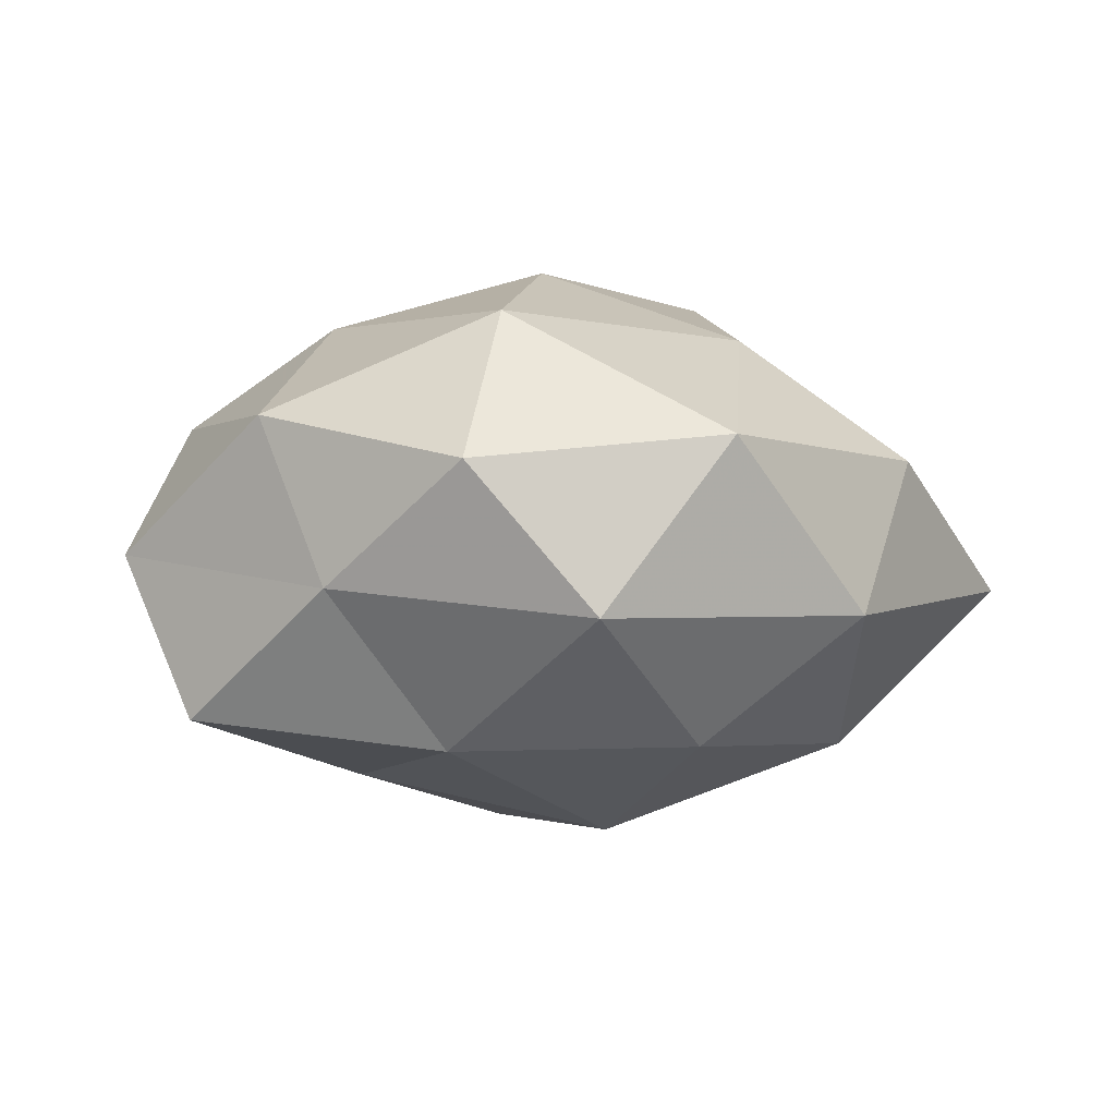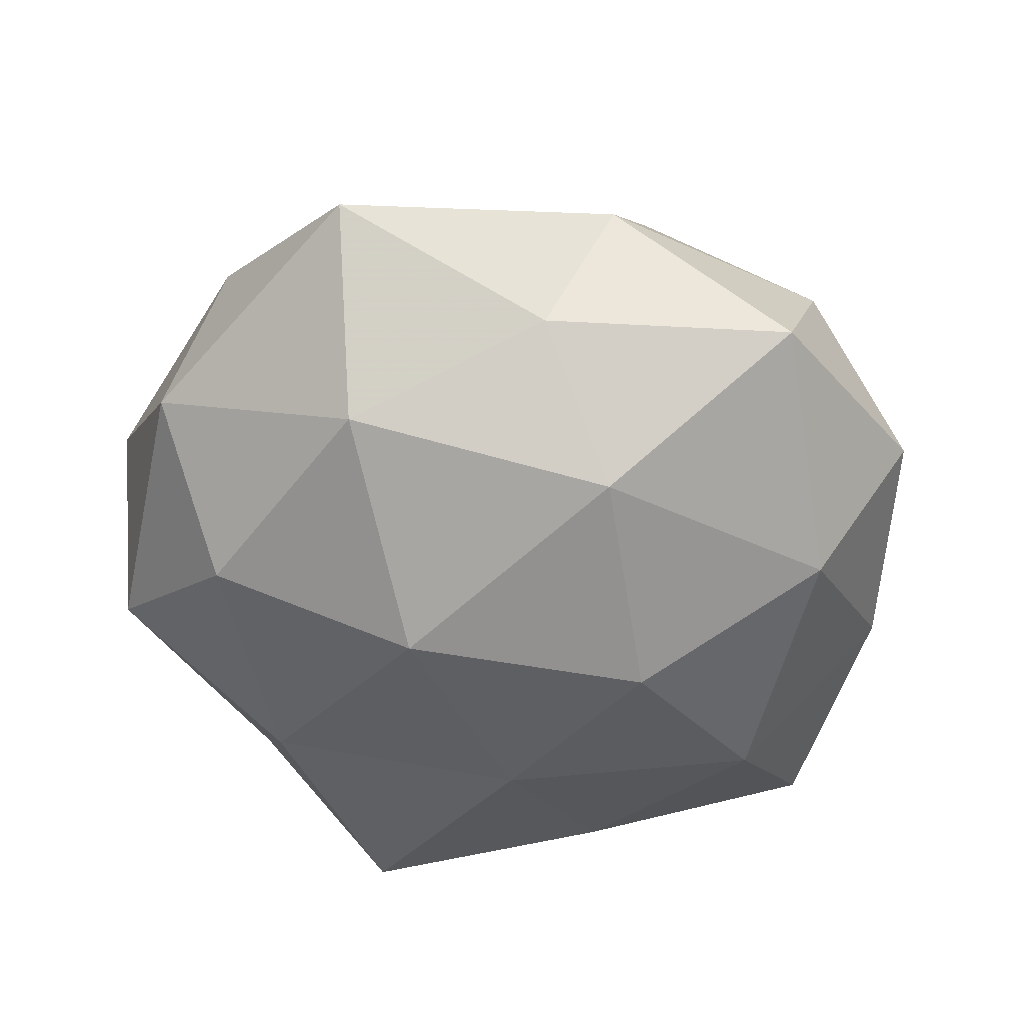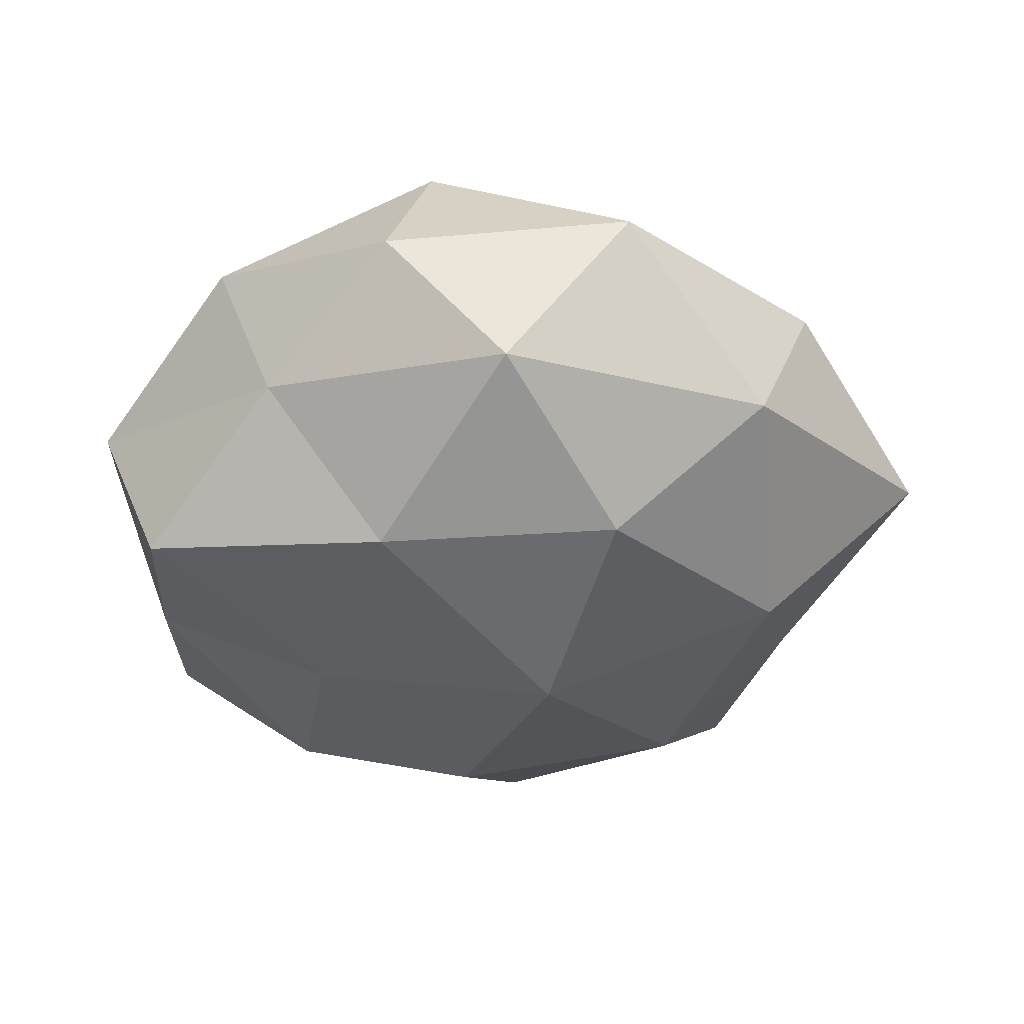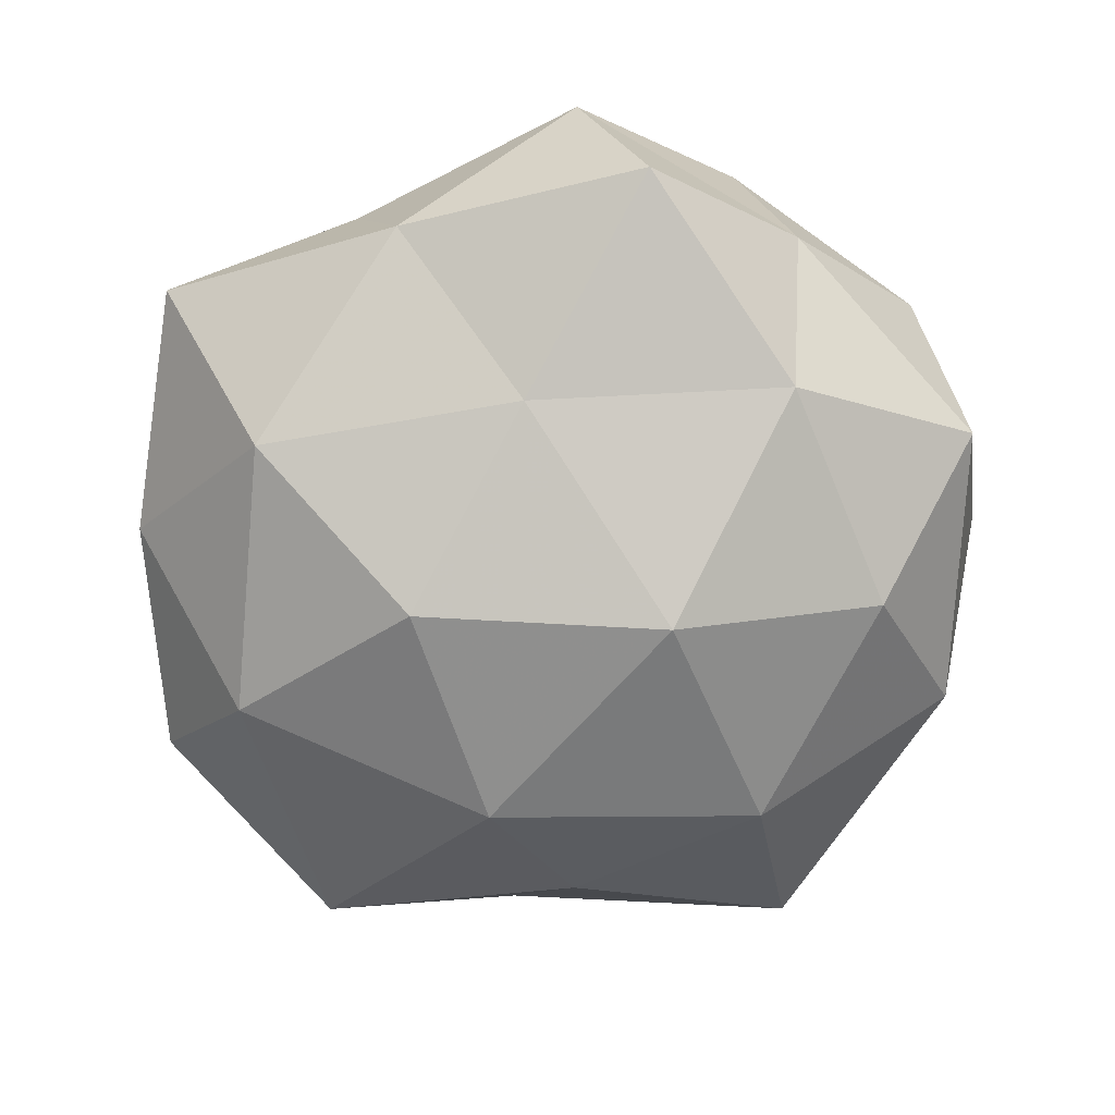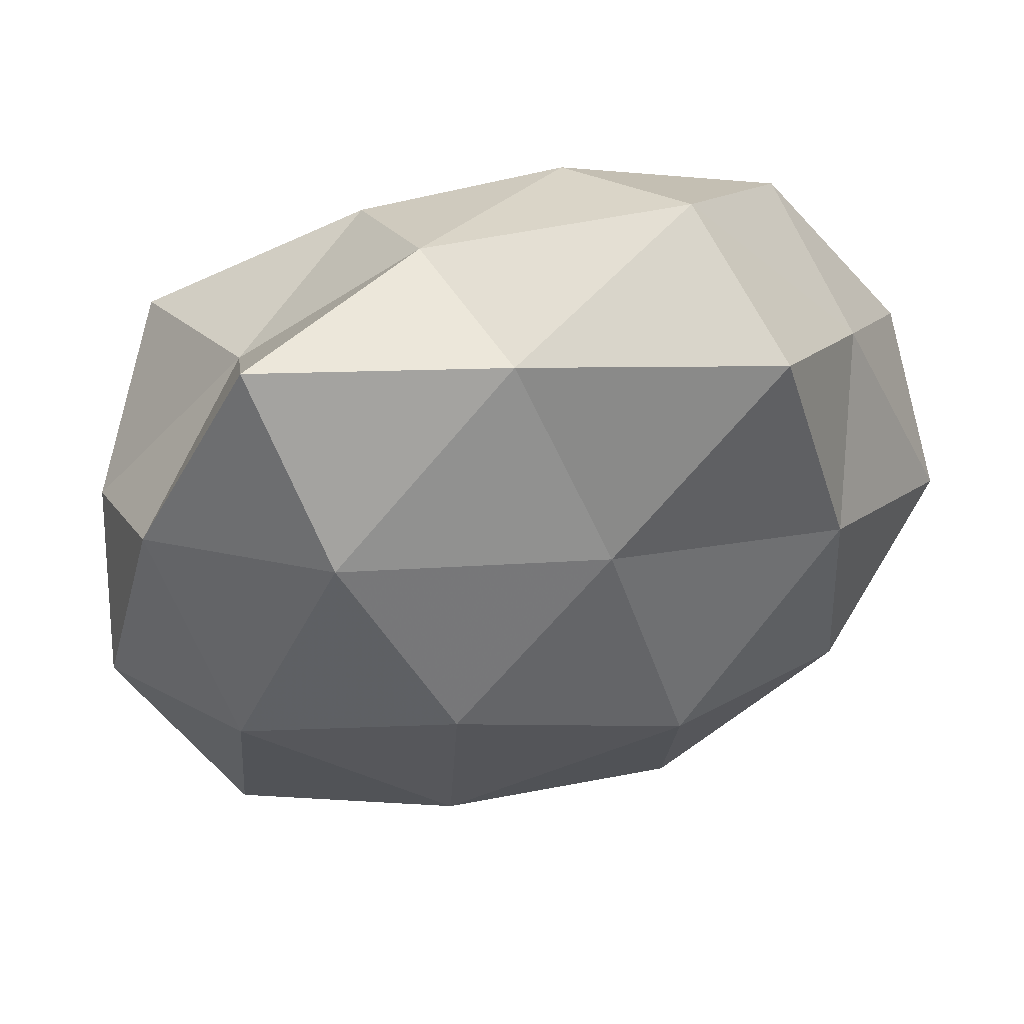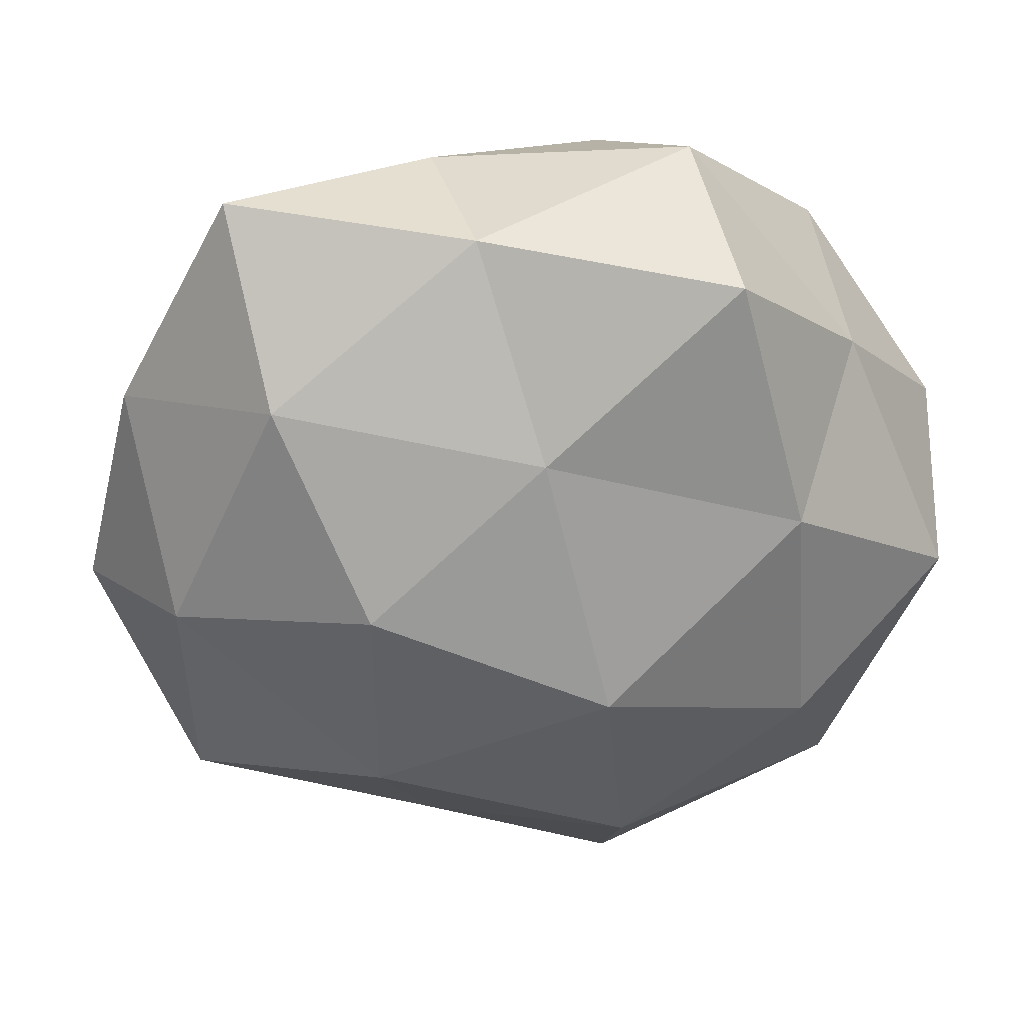
<metadata>
{"format":"obj","ext":"obj","renderer":"f3d","projection":"perspective","resolution":1024,"background":"white","views":[{"elev":-3.4,"azim":-95.2,"up":"+Z"},{"elev":-55.3,"azim":9.9,"up":"+Z"},{"elev":-29.9,"azim":-89.7,"up":"+Z"},{"elev":-76.5,"azim":-161.0,"up":"+Z"},{"elev":53.6,"azim":164.9,"up":"+Y"},{"elev":34.5,"azim":-178.6,"up":"+Y"}]}
</metadata>
<code>
v 0.0432 -0.006041 -0.005419
v -0.007502 0.03454 0.01165
v -0.03212 0.02171 -0.004857
v 0.008249 0.03664 0.003212
v -0.03199 -0.02631 -0.007046
v -0.02503 -0.03195 0.007465
v 0.01088 0.02854 0.01681
v -0.01174 0.0008372 0.02676
v 0.01304 -0.01848 -0.02264
v -0.02065 0.03378 -0.01637
v -0.003117 0.01798 -0.02179
v -0.002315 -0.03271 0.0127
v -0.02695 0.01063 -0.01917
v -0.009312 -0.00554 -0.02701
v 0.03784 0.01578 -0.006771
v 0.003422 0.03587 -0.01191
v -0.009563 -0.04379 -0.00375
v -0.01595 0.04015 -0.001052
v 0.004932 -0.01653 0.02595
v 0.02681 0.03689 -0.007195
v 0.03613 -0.01926 0.005735
v -0.02845 -0.01195 -0.01874
v -0.01112 -0.02808 -0.01868
v 0.01684 -0.03532 0.001468
v -0.02862 0.02756 0.01076
v 0.03283 -0.02606 -0.01141
v 0.009026 -0.03174 -0.01168
v 0.009484 0.008902 0.02466
v -0.04137 0.01006 0.005773
v 0.03196 0.01721 0.02069
v -0.0108 0.02089 0.02115
v 0.02548 0.02374 0.005769
v 0.01295 0.003307 -0.02637
v -0.04222 -0.001487 -0.007773
v 0.01959 -0.02627 0.01505
v -0.03262 0.006209 0.01981
v 0.03189 -0.007652 0.02226
v 0.04064 0.005399 0.007694
v -0.04131 -0.01335 0.008083
v 0.02198 0.02168 -0.01922
v 0.03254 -0.001909 -0.01862
v -0.02024 -0.01703 0.01916
f 2 7 4
f 10 13 3
f 11 13 10
f 14 13 11
f 11 10 16
f 5 17 6
f 12 6 17
f 4 18 2
f 3 18 10
f 16 18 4
f 16 10 18
f 20 16 4
f 14 22 13
f 9 23 14
f 23 17 5
f 22 23 5
f 14 23 22
f 12 17 24
f 25 2 18
f 25 18 3
f 26 1 21
f 26 21 24
f 9 27 23
f 23 27 17
f 24 17 27
f 9 26 27
f 27 26 24
f 8 19 28
f 29 25 3
f 28 30 7
f 31 7 2
f 31 2 25
f 28 7 31
f 8 28 31
f 7 32 4
f 4 32 20
f 15 20 32
f 7 30 32
f 33 9 14
f 33 14 11
f 13 34 3
f 5 34 22
f 13 22 34
f 3 34 29
f 19 12 35
f 35 12 24
f 24 21 35
f 36 25 29
f 8 31 36
f 31 25 36
f 19 37 28
f 28 37 30
f 19 35 37
f 37 35 21
f 1 15 38
f 38 21 1
f 15 32 38
f 38 32 30
f 37 21 38
f 30 37 38
f 6 39 5
f 39 34 5
f 39 29 34
f 36 29 39
f 11 16 40
f 40 20 15
f 40 16 20
f 33 11 40
f 41 15 1
f 41 1 26
f 41 26 9
f 33 41 9
f 40 15 41
f 33 40 41
f 42 6 12
f 8 42 19
f 42 12 19
f 8 36 42
f 42 39 6
f 36 39 42

</code>
